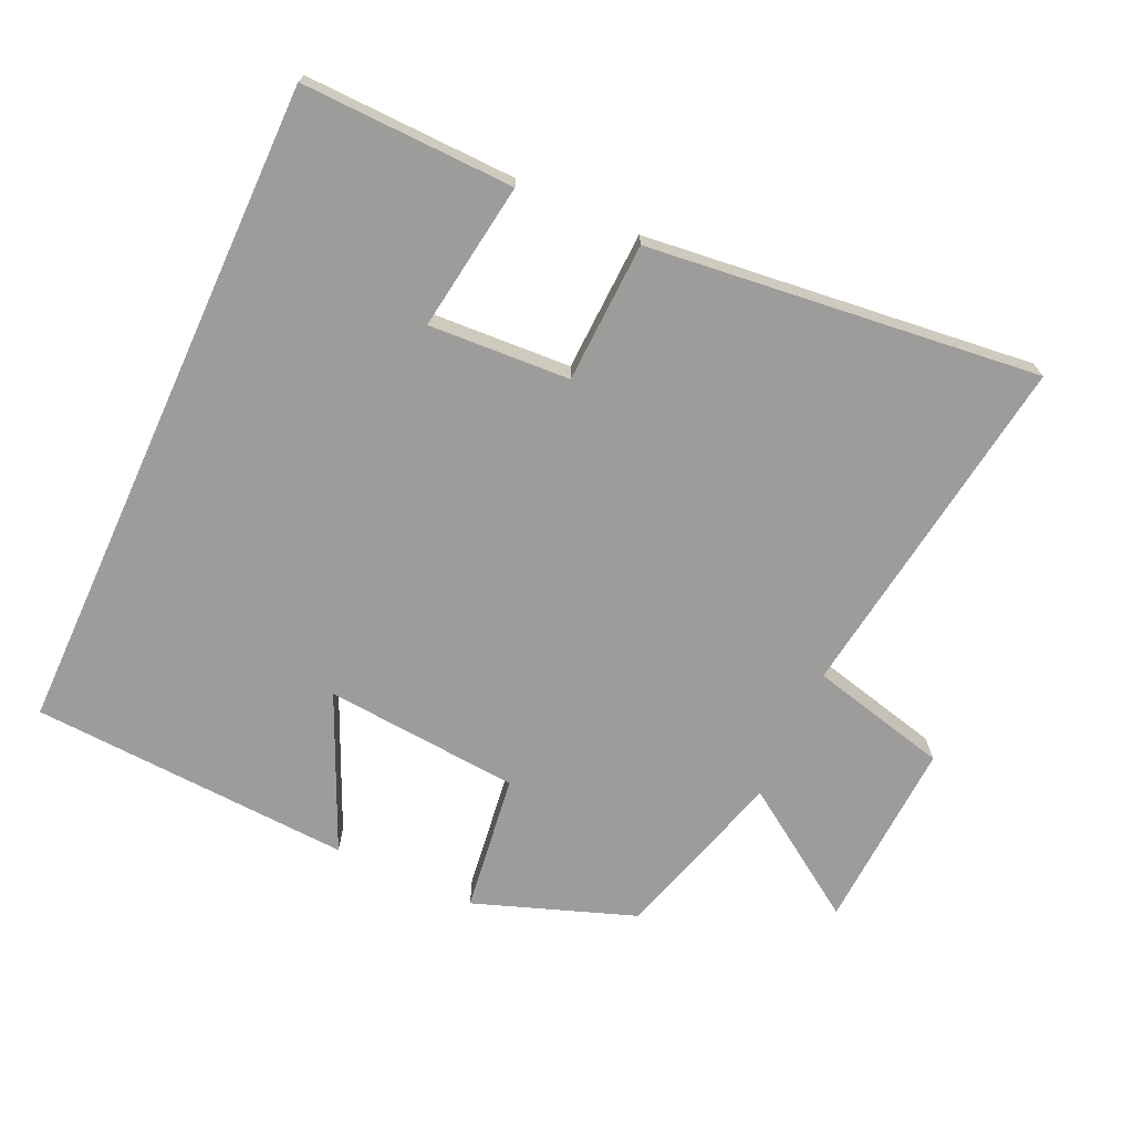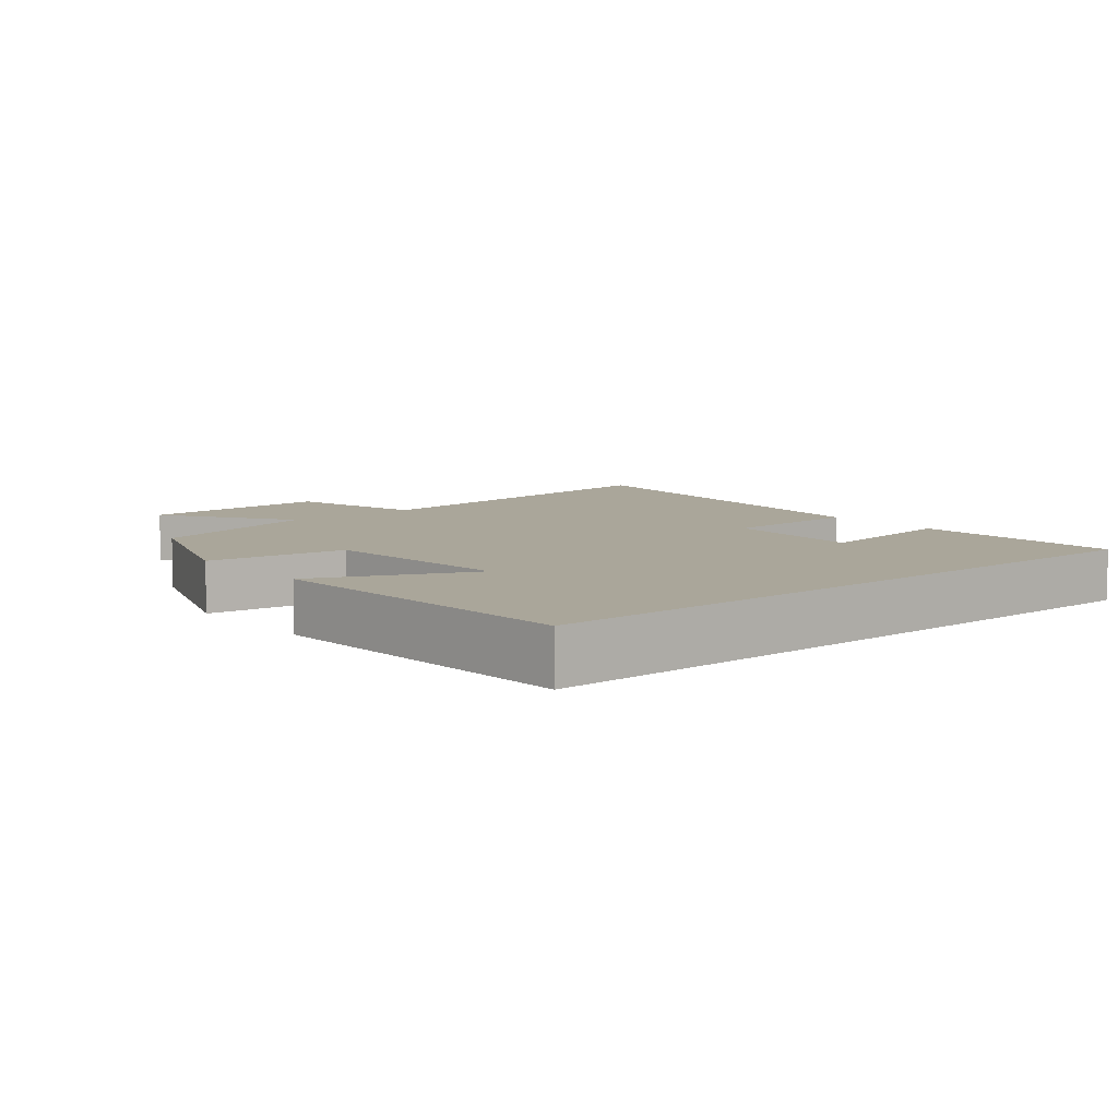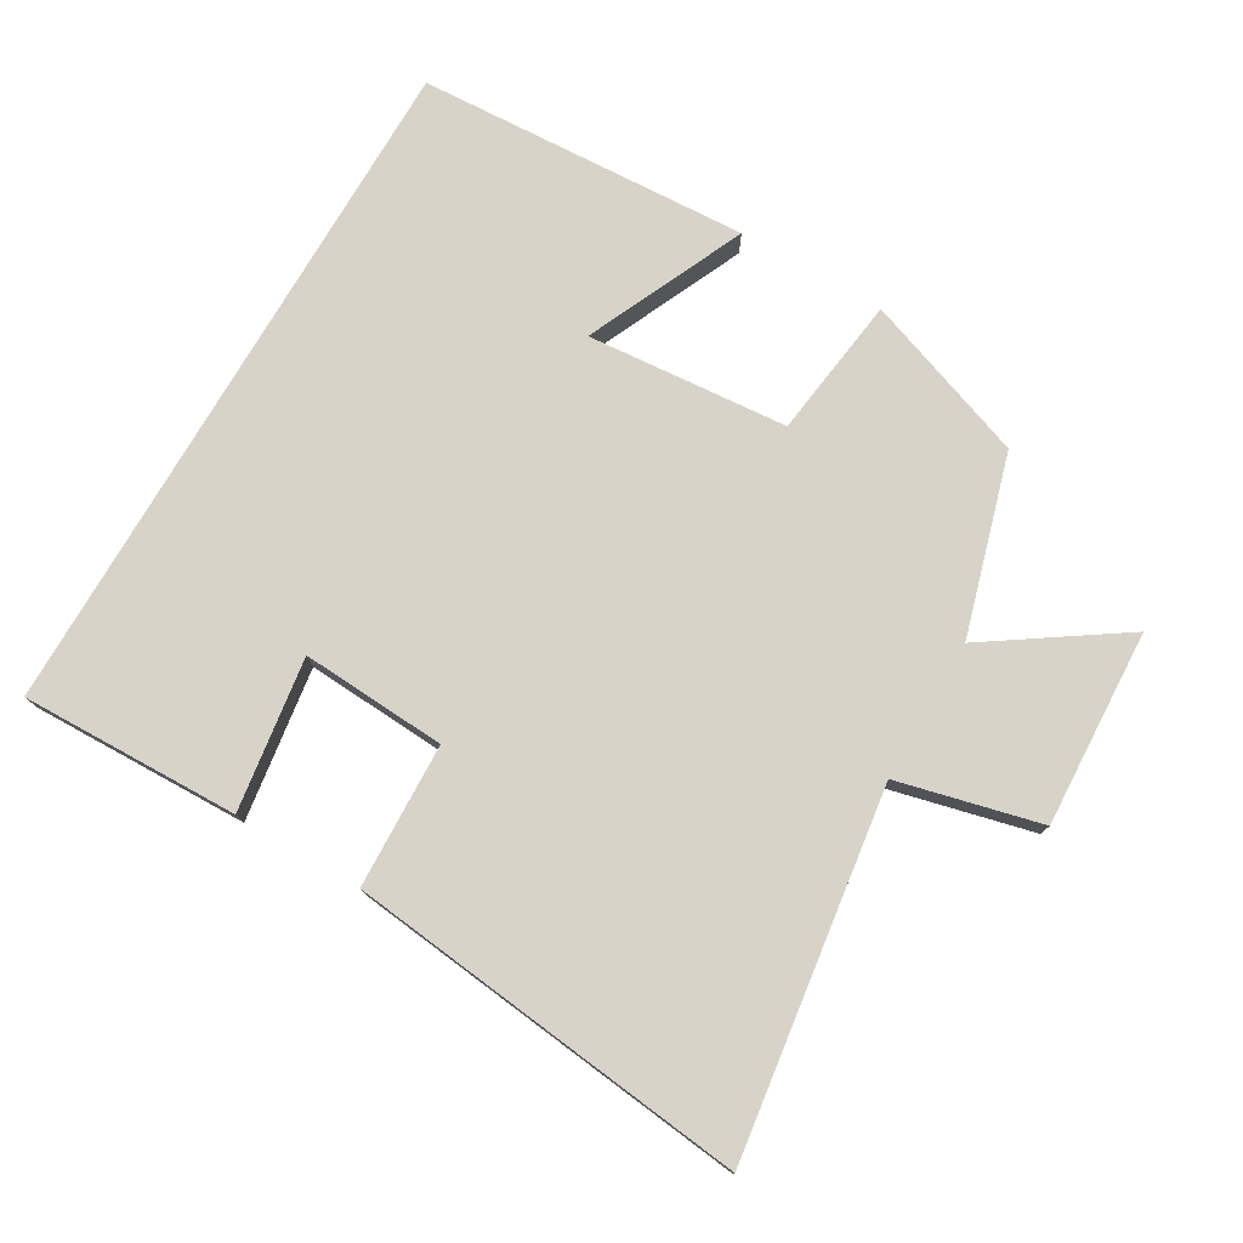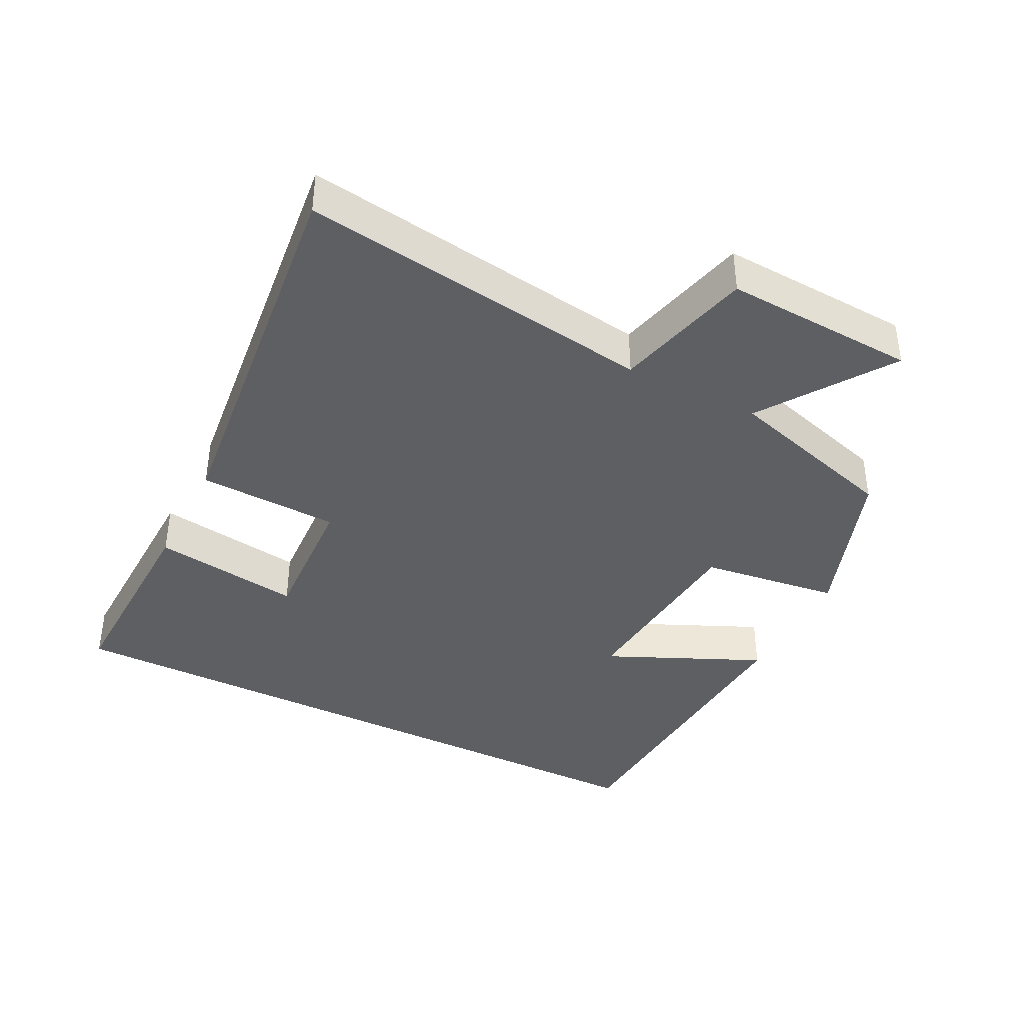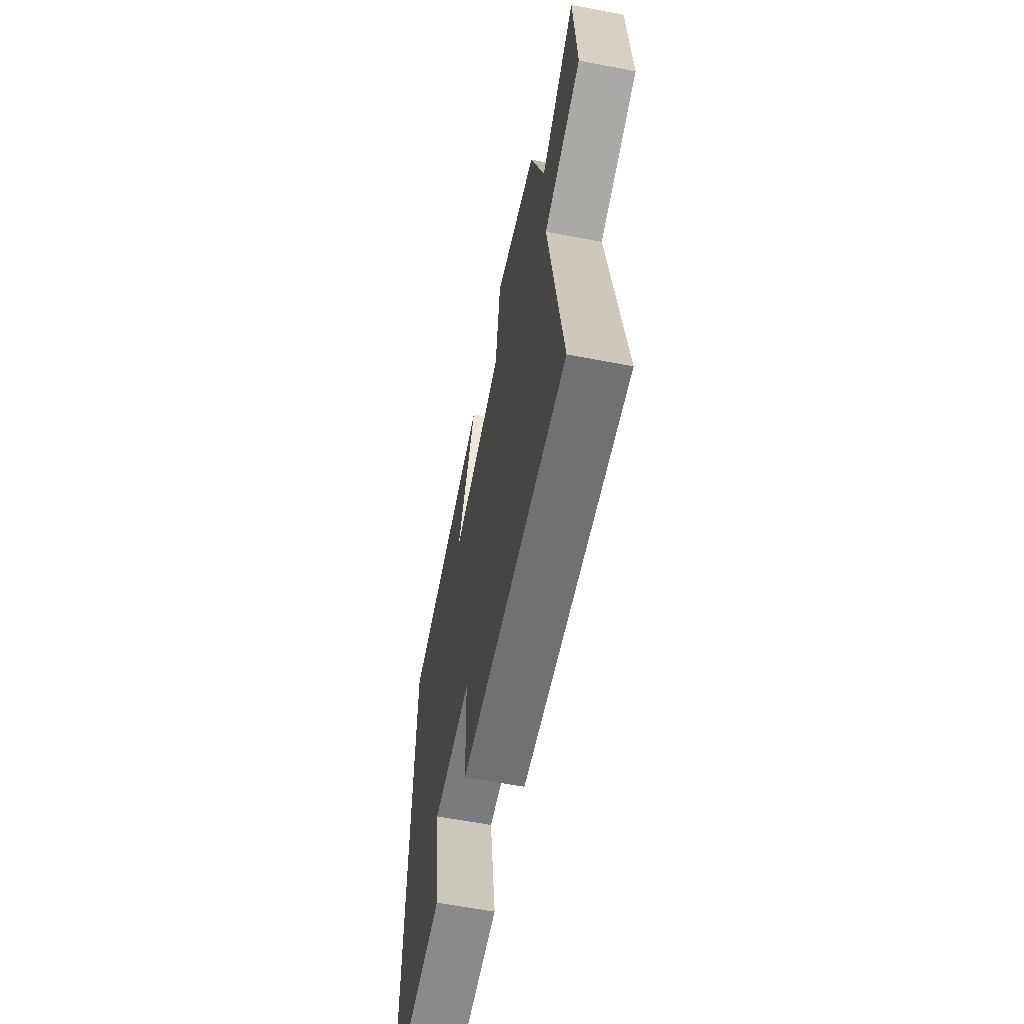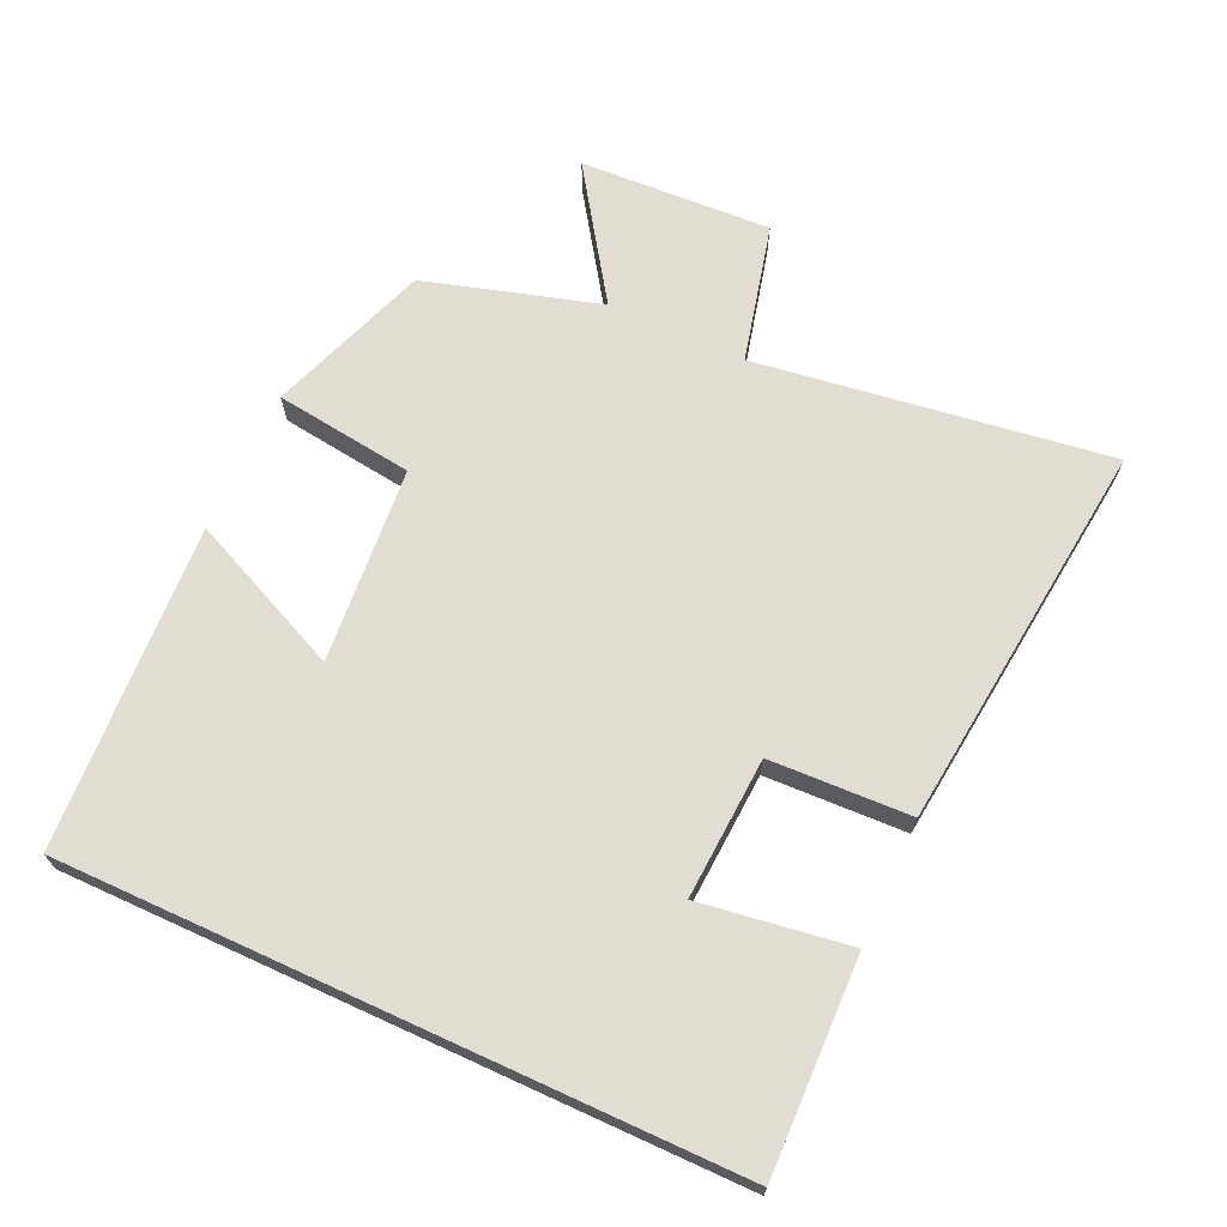
<metadata>
{"format":"obj","ext":"obj","renderer":"f3d","projection":"perspective","resolution":1024,"background":"white","views":[{"elev":-70.2,"azim":155.4,"up":"+Y"},{"elev":7.8,"azim":50.3,"up":"+Y"},{"elev":76.7,"azim":-149.7,"up":"+Y"},{"elev":-39.5,"azim":-117.0,"up":"+Y"},{"elev":-61.7,"azim":-101.0,"up":"+Z"},{"elev":68.2,"azim":114.6,"up":"+Y"}]}
</metadata>
<code>
v 0.5 0.07 0.474
v 0.5 0.07 -0.508
v 0.187 0.07 -0.5
v 0.219 0.07 -0.281
v 0.011 0.07 -0.293
v 0.003 0.07 -0.5
v -0.573 0.07 -0.565
v -0.5 0.07 -0.046
v -0.704 0.07 0.004
v -0.69 0.07 0.286
v -0.5 0.07 0.158
v -0.425 0.07 0.415
v -0.188 0.07 0.5
v -0.161 0.07 0.296
v 0.127 0.07 0.272
v 0.024 0.07 0.5
v 0.5 0 0.474
v 0.5 0 -0.508
v 0.187 0 -0.5
v 0.219 0 -0.281
v 0.011 0 -0.293
v 0.003 0 -0.5
v -0.573 0 -0.565
v -0.5 0 -0.046
v -0.704 0 0.004
v -0.69 0 0.286
v -0.5 0 0.158
v -0.425 0 0.415
v -0.188 0 0.5
v -0.161 0 0.296
v 0.127 0 0.272
v 0.024 0 0.5
f 15 16 1 2
f 14 15 2
f 11 12 13 14
f 8 9 10 11
f 8 11 14
f 5 6 7 8
f 4 5 8 14
f 2 3 4
f 2 4 14
f 18 17 32 31
f 18 31 30
f 30 29 28 27
f 27 26 25 24
f 30 27 24
f 24 23 22 21
f 30 24 21 20
f 20 19 18
f 30 20 18
f 1 17 18 2
f 2 18 19 3
f 3 19 20 4
f 4 20 21 5
f 5 21 22 6
f 6 22 23 7
f 7 23 24 8
f 8 24 25 9
f 9 25 26 10
f 10 26 27 11
f 11 27 28 12
f 12 28 29 13
f 13 29 30 14
f 14 30 31 15
f 15 31 32 16
f 16 32 17 1

</code>
